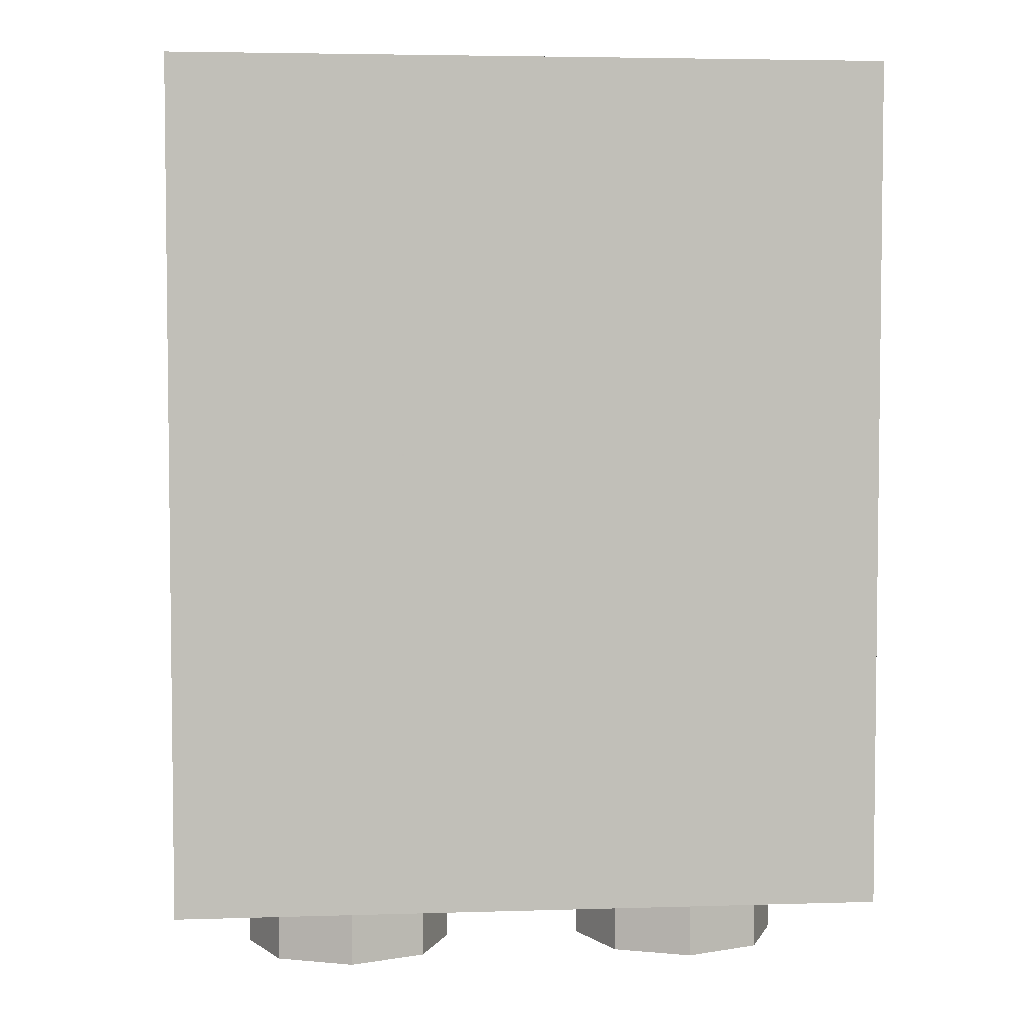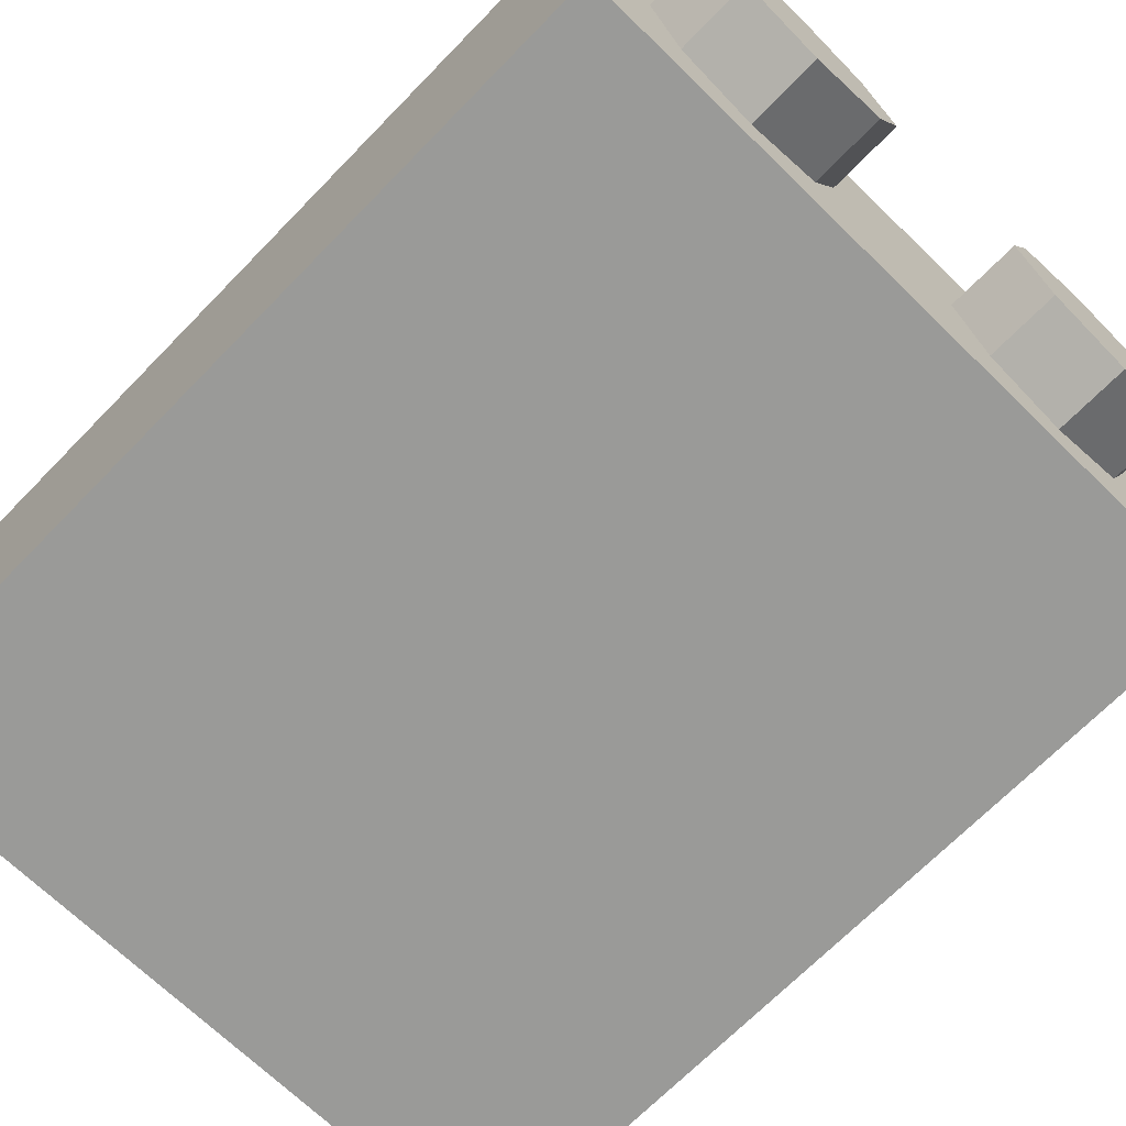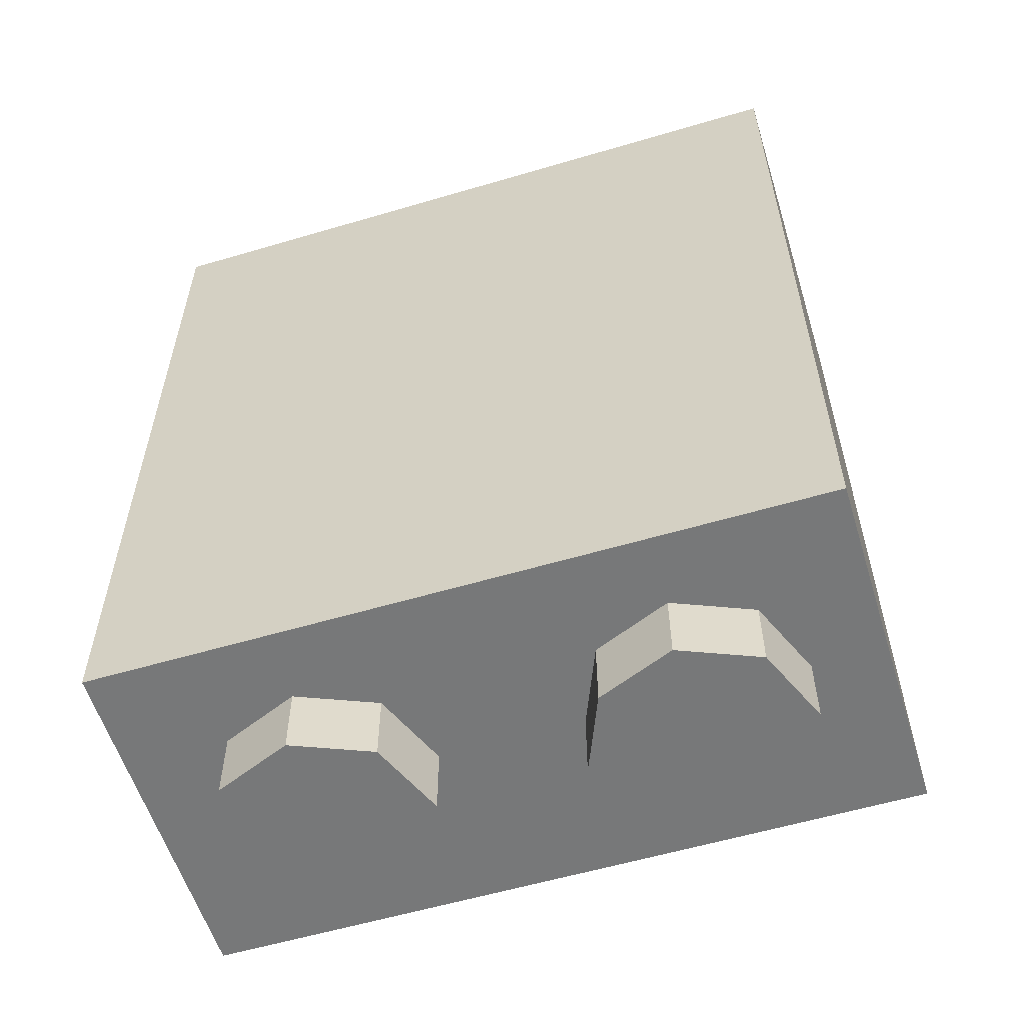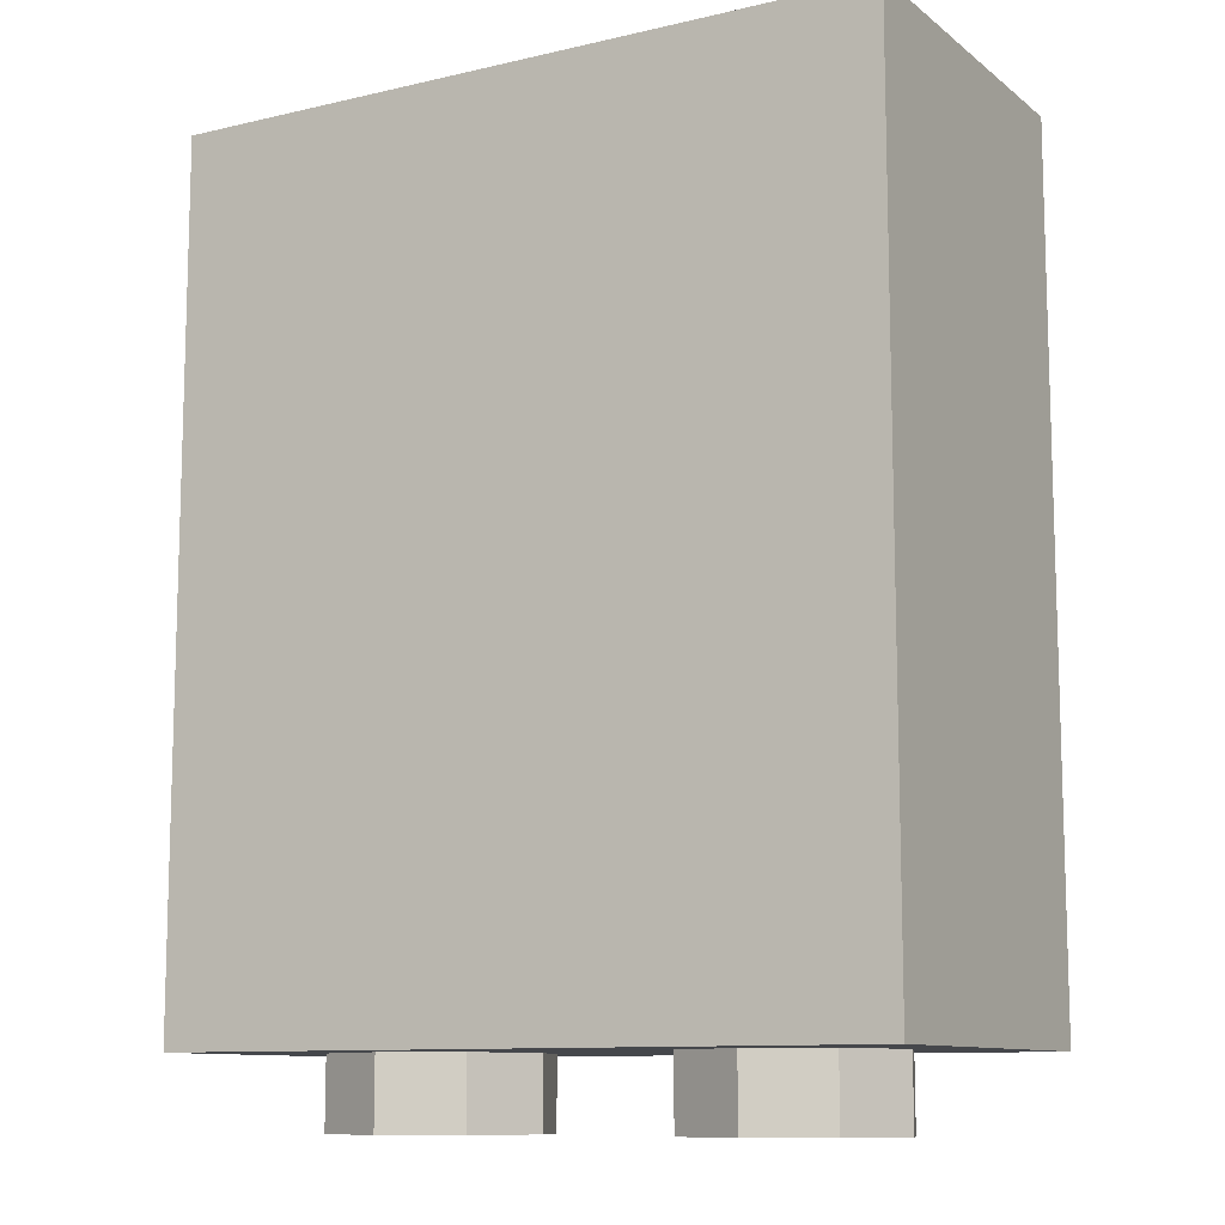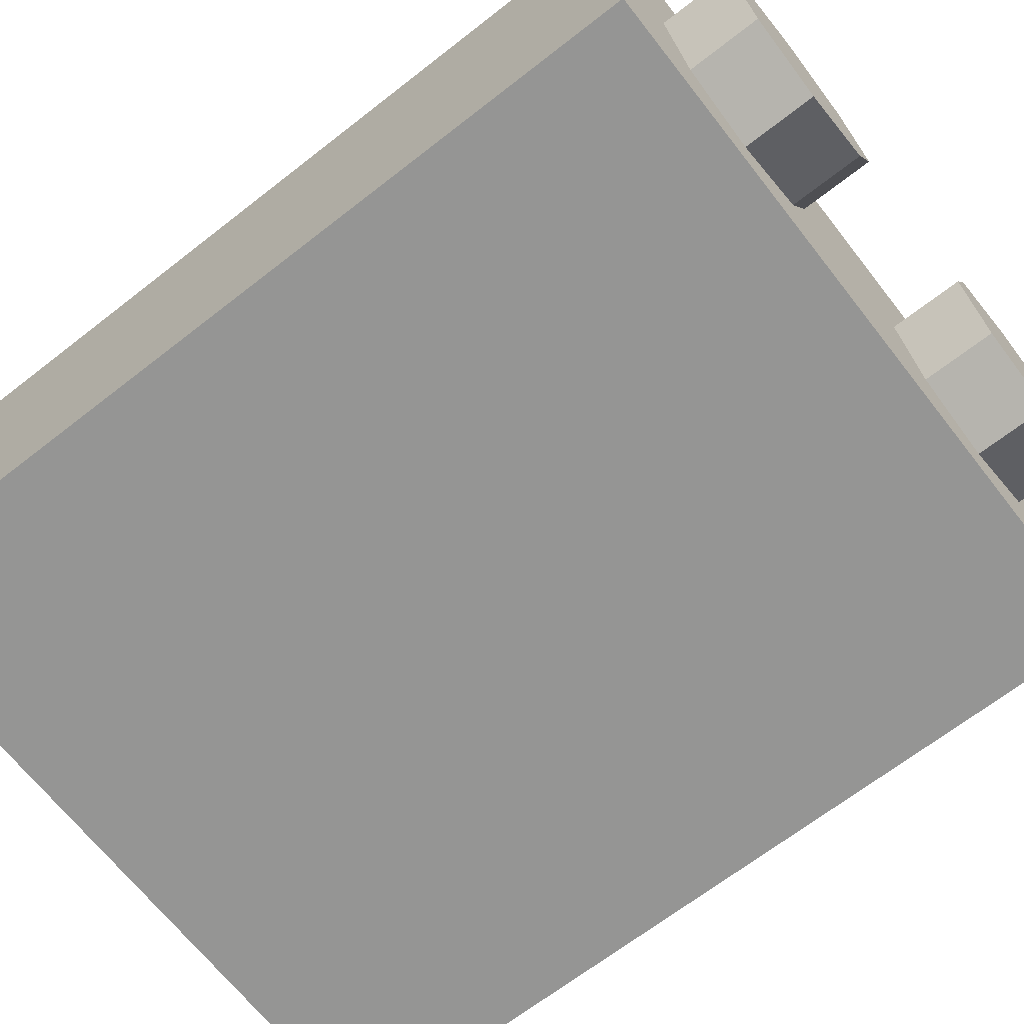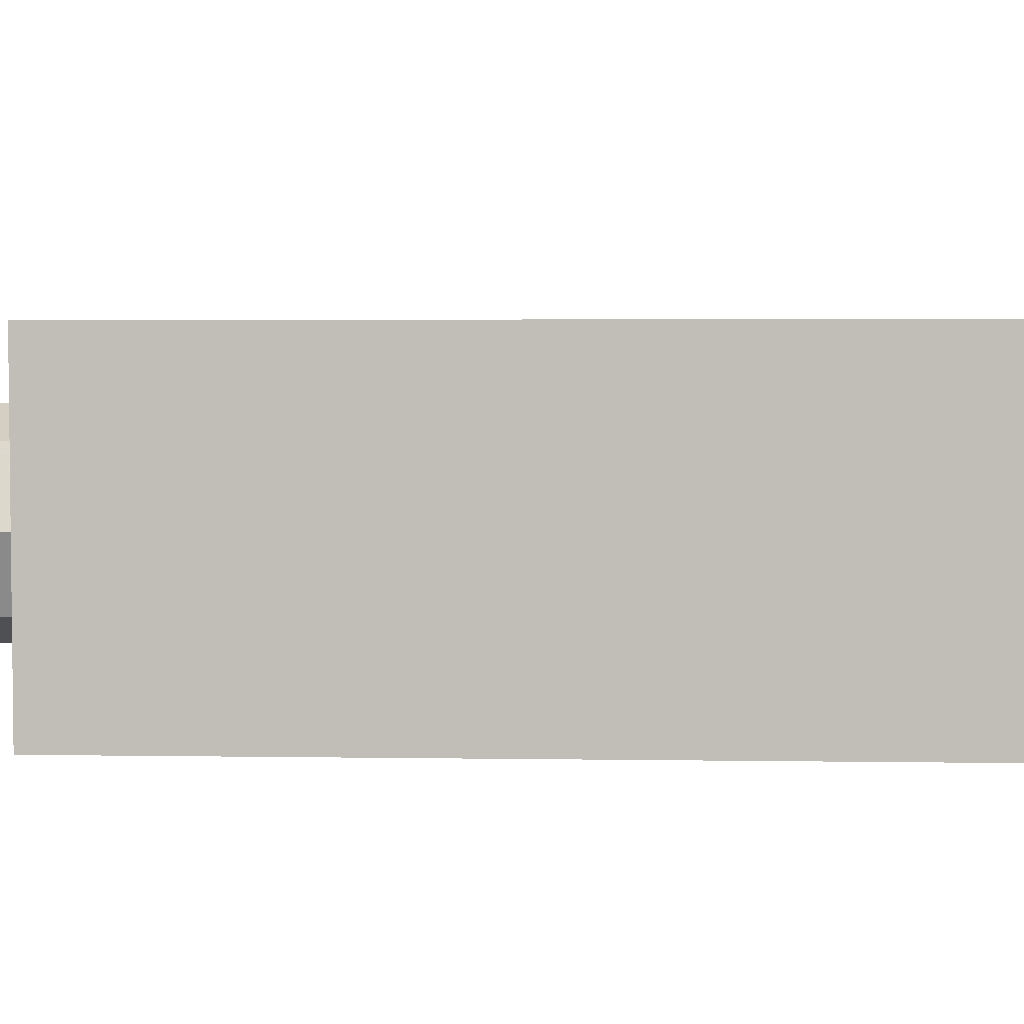
<metadata>
{"format":"obj","ext":"obj","renderer":"f3d","projection":"perspective","resolution":1024,"background":"white","views":[{"elev":4.3,"azim":174.3,"up":"+Y"},{"elev":-69.2,"azim":-44.3,"up":"+Z"},{"elev":-57.4,"azim":-162.9,"up":"+Y"},{"elev":-10.6,"azim":30.0,"up":"+Y"},{"elev":-67.4,"azim":-52.0,"up":"+Z"},{"elev":3.7,"azim":92.9,"up":"+Z"}]}
</metadata>
<code>
v -0.2879 0 0.2121
v -0.2 0 0
v -0.2 -0.2 0
v -0.2879 -0.2 0.2121
v -0.5 0 0.3
v -0.2879 0 0.2121
v -0.2879 -0.2 0.2121
v -0.5 -0.2 0.3
v -0.7121 0 0.2121
v -0.5 0 0.3
v -0.5 -0.2 0.3
v -0.7121 -0.2 0.2121
v -0.8 0 0
v -0.7121 0 0.2121
v -0.7121 -0.2 0.2121
v -0.8 -0.2 0
v -0.7121 0 -0.2121
v -0.8 0 0
v -0.8 -0.2 0
v -0.7121 -0.2 -0.2121
v -0.5 0 -0.3
v -0.7121 0 -0.2121
v -0.7121 -0.2 -0.2121
v -0.5 -0.2 -0.3
v -0.2879 0 -0.2121
v -0.5 0 -0.3
v -0.5 -0.2 -0.3
v -0.2879 -0.2 -0.2121
v -0.2 0 0
v -0.2879 0 -0.2121
v -0.2879 -0.2 -0.2121
v -0.2 -0.2 0
v -0.5 -0.2 0
v -0.2 -0.2 0
v -0.2879 -0.2 0.2121
v -0.5 -0.2 0
v -0.2879 -0.2 0.2121
v -0.5 -0.2 0.3
v -0.5 -0.2 0
v -0.5 -0.2 0.3
v -0.7121 -0.2 0.2121
v -0.5 -0.2 0
v -0.7121 -0.2 0.2121
v -0.8 -0.2 0
v -0.5 -0.2 0
v -0.8 -0.2 0
v -0.7121 -0.2 -0.2121
v -0.5 -0.2 0
v -0.7121 -0.2 -0.2121
v -0.5 -0.2 -0.3
v -0.5 -0.2 0
v -0.5 -0.2 -0.3
v -0.2879 -0.2 -0.2121
v -0.5 -0.2 0
v -0.2879 -0.2 -0.2121
v -0.2 -0.2 0
v 0.7121 0 0.2121
v 0.8 0 0
v 0.8 -0.2 0
v 0.7121 -0.2 0.2121
v 0.5 0 0.3
v 0.7121 0 0.2121
v 0.7121 -0.2 0.2121
v 0.5 -0.2 0.3
v 0.2879 0 0.2121
v 0.5 0 0.3
v 0.5 -0.2 0.3
v 0.2879 -0.2 0.2121
v 0.2 0 0
v 0.2879 0 0.2121
v 0.2879 -0.2 0.2121
v 0.2 -0.2 0
v 0.2879 0 -0.2121
v 0.2 0 0
v 0.2 -0.2 0
v 0.2879 -0.2 -0.2121
v 0.5 0 -0.3
v 0.2879 0 -0.2121
v 0.2879 -0.2 -0.2121
v 0.5 -0.2 -0.3
v 0.7121 0 -0.2121
v 0.5 0 -0.3
v 0.5 -0.2 -0.3
v 0.7121 -0.2 -0.2121
v 0.8 0 0
v 0.7121 0 -0.2121
v 0.7121 -0.2 -0.2121
v 0.8 -0.2 0
v 0.5 -0.2 0
v 0.8 -0.2 0
v 0.7121 -0.2 0.2121
v 0.5 -0.2 0
v 0.7121 -0.2 0.2121
v 0.5 -0.2 0.3
v 0.5 -0.2 0
v 0.5 -0.2 0.3
v 0.2879 -0.2 0.2121
v 0.5 -0.2 0
v 0.2879 -0.2 0.2121
v 0.2 -0.2 0
v 0.5 -0.2 0
v 0.2 -0.2 0
v 0.2879 -0.2 -0.2121
v 0.5 -0.2 0
v 0.2879 -0.2 -0.2121
v 0.5 -0.2 -0.3
v 0.5 -0.2 0
v 0.5 -0.2 -0.3
v 0.7121 -0.2 -0.2121
v 0.5 -0.2 0
v 0.7121 -0.2 -0.2121
v 0.8 -0.2 0
v 1 0 -0.5
v 1 0 0.5
v -1 0 0.5
v -1 0 -0.5
v -0.1 2.35 0.3
v -0.1 0.2 0.3
v -0.1 0.2 0.1
v -0.1 2.2 0.1
v -0.1 0.2 0.1
v -0.25 0.2 0.3
v -0.25 2.35 0.3
v -0.1 2.2 0.1
v -0.1 2.35 0.3
v -0.1 2.2 0.1
v -0.25 2.35 0.3
v 0.1 2.2 0.1
v 0.1 0.2 0.1
v 0.1 0.2 0.3
v 0.1 2.35 0.3
v 0.25 0.2 0.3
v 0.1 0.2 0.1
v 0.1 2.2 0.1
v 0.25 2.35 0.3
v 0.1 2.35 0.3
v 0.25 2.35 0.3
v 0.1 2.2 0.1
v 0.1 2.35 -0.3
v 0.1 0.2 -0.3
v 0.1 0.2 -0.1
v 0.1 2.2 -0.1
v 0.1 0.2 -0.1
v 0.25 0.2 -0.3
v 0.25 2.35 -0.3
v 0.1 2.2 -0.1
v 0.1 2.35 -0.3
v 0.1 2.2 -0.1
v 0.25 2.35 -0.3
v -0.1 2.2 -0.1
v -0.1 0.2 -0.1
v -0.1 0.2 -0.3
v -0.1 2.35 -0.3
v -0.25 0.2 -0.3
v -0.1 0.2 -0.1
v -0.1 2.2 -0.1
v -0.25 2.35 -0.3
v -0.1 2.35 -0.3
v -0.25 2.35 -0.3
v -0.1 2.2 -0.1
v -0.8 0.2 0.3
v 0.8 0.2 0.3
v 0.8 0.2 -0.3
v -0.8 0.2 -0.3
v -0.8 0.2 0.3
v -0.8 2.4 0.3
v 0.8 2.4 0.3
v 0.8 0.2 0.3
v -0.8 0.2 -0.3
v -0.8 2.4 -0.3
v -0.8 2.4 0.3
v -0.8 0.2 0.3
v 0.8 0.2 -0.3
v 0.8 2.4 -0.3
v -0.8 2.4 -0.3
v -0.8 0.2 -0.3
v 0.8 0.2 0.3
v 0.8 2.4 0.3
v 0.8 2.4 -0.3
v 0.8 0.2 -0.3
v 0.8 2.4 -0.3
v 1 2.4 -0.5
v -1 2.4 -0.5
v -0.8 2.4 -0.3
v 0.8 2.4 0.3
v 1 2.4 0.5
v 1 2.4 -0.5
v 0.8 2.4 -0.3
v -0.8 2.4 0.3
v -1 2.4 0.5
v 1 2.4 0.5
v 0.8 2.4 0.3
v -0.8 2.4 -0.3
v -1 2.4 -0.5
v -1 2.4 0.5
v -0.8 2.4 0.3
v 0 0.6631 -0.5
v -0.8333 2.173 -0.5
v 0.8333 2.173 -0.5
v 1 0 -0.5
v -1 0 -0.5
v 0 0.6631 -0.5
v 0.8333 2.173 -0.5
v -0.8333 2.173 -0.5
v -1 2.4 -0.5
v 1 2.4 -0.5
v 1 2.4 -0.5
v 1 0 -0.5
v 0 0.6631 -0.5
v 0.8333 2.173 -0.5
v -0.8333 2.173 -0.5
v 0 0.6631 -0.5
v -1 0 -0.5
v -1 2.4 -0.5
v 1 0 0.5
v 1 0 -0.5
v 1 2.4 -0.5
v 1 2.4 0.5
v 0 0.6631 0.5
v 0.8333 2.173 0.5
v -0.8333 2.173 0.5
v 0.8333 2.173 0.5
v 0 0.6631 0.5
v 1 0 0.5
v 1 2.4 0.5
v -1 0 0.5
v 1 0 0.5
v 0 0.6631 0.5
v -0.8333 2.173 0.5
v 0.8333 2.173 0.5
v 1 2.4 0.5
v -1 2.4 0.5
v -1 2.4 0.5
v -1 0 0.5
v 0 0.6631 0.5
v -0.8333 2.173 0.5
v -1 0 -0.5
v -1 0 0.5
v -1 2.4 0.5
v -1 2.4 -0.5
g mesh2106005
f 1 3 2
f 3 1 4
f 5 7 6
f 7 5 8
f 9 11 10
f 11 9 12
f 13 15 14
f 15 13 16
f 17 19 18
f 19 17 20
f 21 23 22
f 23 21 24
f 25 27 26
f 27 25 28
f 29 31 30
f 31 29 32
g mesh2106007
f 33 34 35
f 36 37 38
f 39 40 41
f 42 43 44
f 45 46 47
f 48 49 50
f 51 52 53
f 54 55 56
g mesh2106013
f 57 59 58
f 59 57 60
f 61 63 62
f 63 61 64
f 65 67 66
f 67 65 68
f 69 71 70
f 71 69 72
f 73 75 74
f 75 73 76
f 77 79 78
f 79 77 80
f 81 83 82
f 83 81 84
f 85 87 86
f 87 85 88
g mesh2106015
f 89 90 91
f 92 93 94
f 95 96 97
f 98 99 100
f 101 102 103
f 104 105 106
f 107 108 109
f 110 111 112
f 113 114 115
f 115 116 113
g mesh2106019
f 117 118 119
f 119 120 117
f 121 122 123
f 123 124 121
f 125 126 127
g mesh2106020
f 128 129 130
f 130 131 128
f 132 133 134
f 134 135 132
f 136 137 138
g mesh2106021
f 139 140 141
f 141 142 139
f 143 144 145
f 145 146 143
f 147 148 149
g mesh2106022
f 150 151 152
f 152 153 150
f 154 155 156
f 156 157 154
f 158 159 160
g mesh2106024
f 161 162 163
f 163 164 161
f 165 166 167
f 167 168 165
f 169 170 171
f 171 172 169
f 173 174 175
f 175 176 173
f 177 178 179
f 179 180 177
f 181 182 183
f 183 184 181
f 185 186 187
f 187 188 185
f 189 190 191
f 191 192 189
f 193 194 195
f 195 196 193
g mesh2106027
f 197 198 199
f 200 201 202
f 203 204 205
f 205 206 203
f 207 208 209
f 209 210 207
f 211 212 213
f 213 214 211
f 215 216 217
f 217 218 215
g mesh2106028
f 219 220 221
f 222 223 224
f 224 225 222
f 226 227 228
f 229 230 231
f 231 232 229
f 233 234 235
f 235 236 233
f 237 238 239
f 239 240 237

</code>
